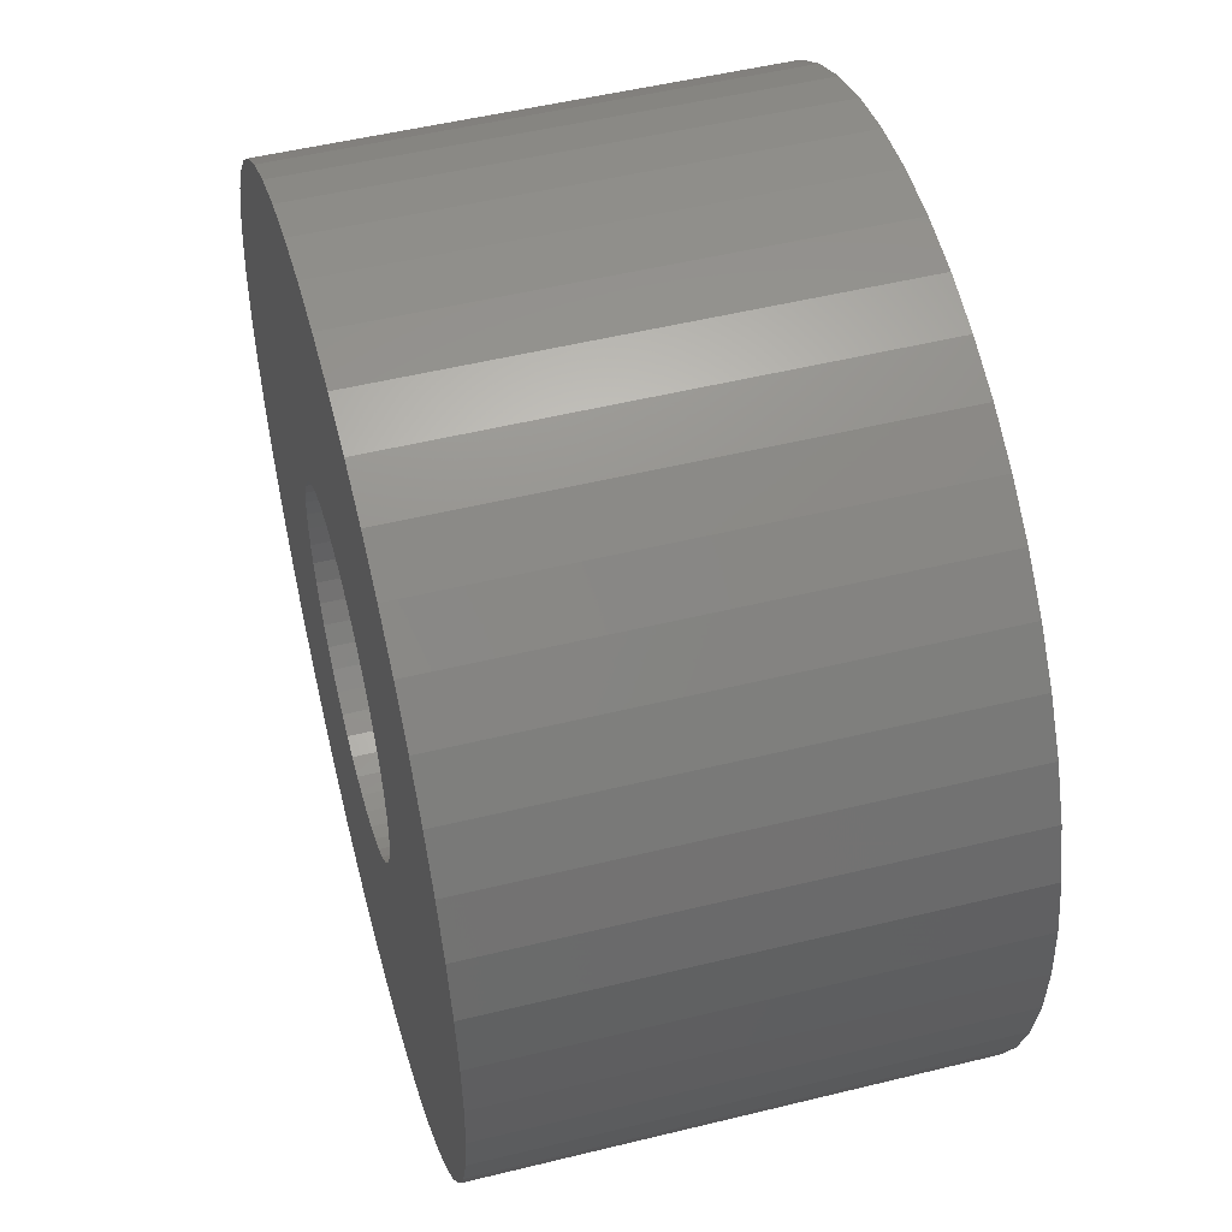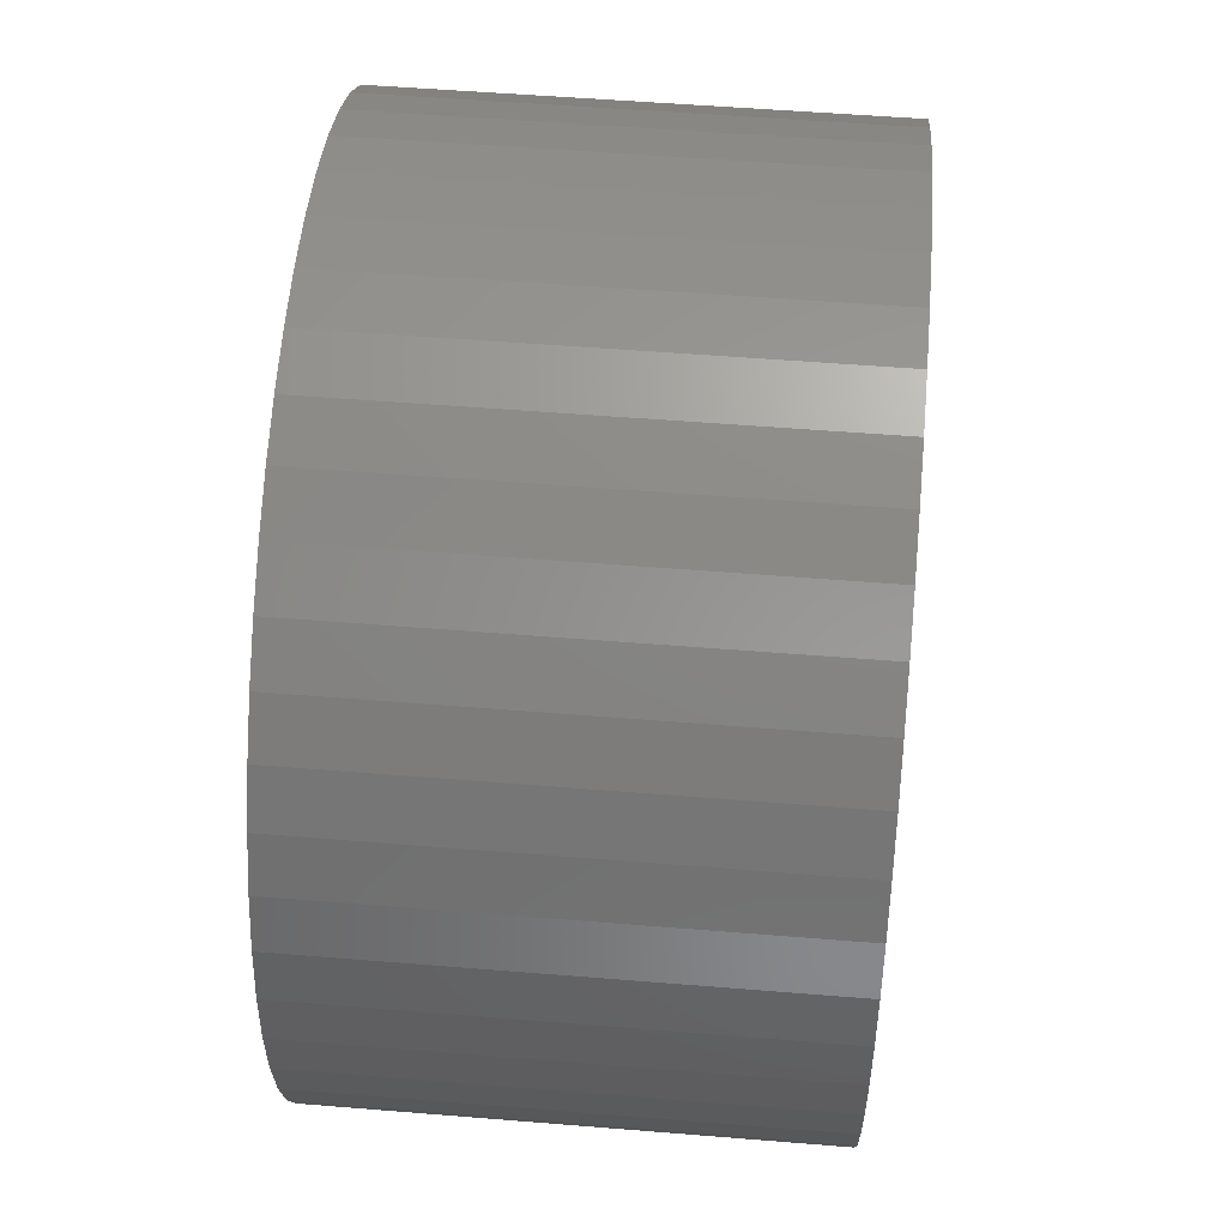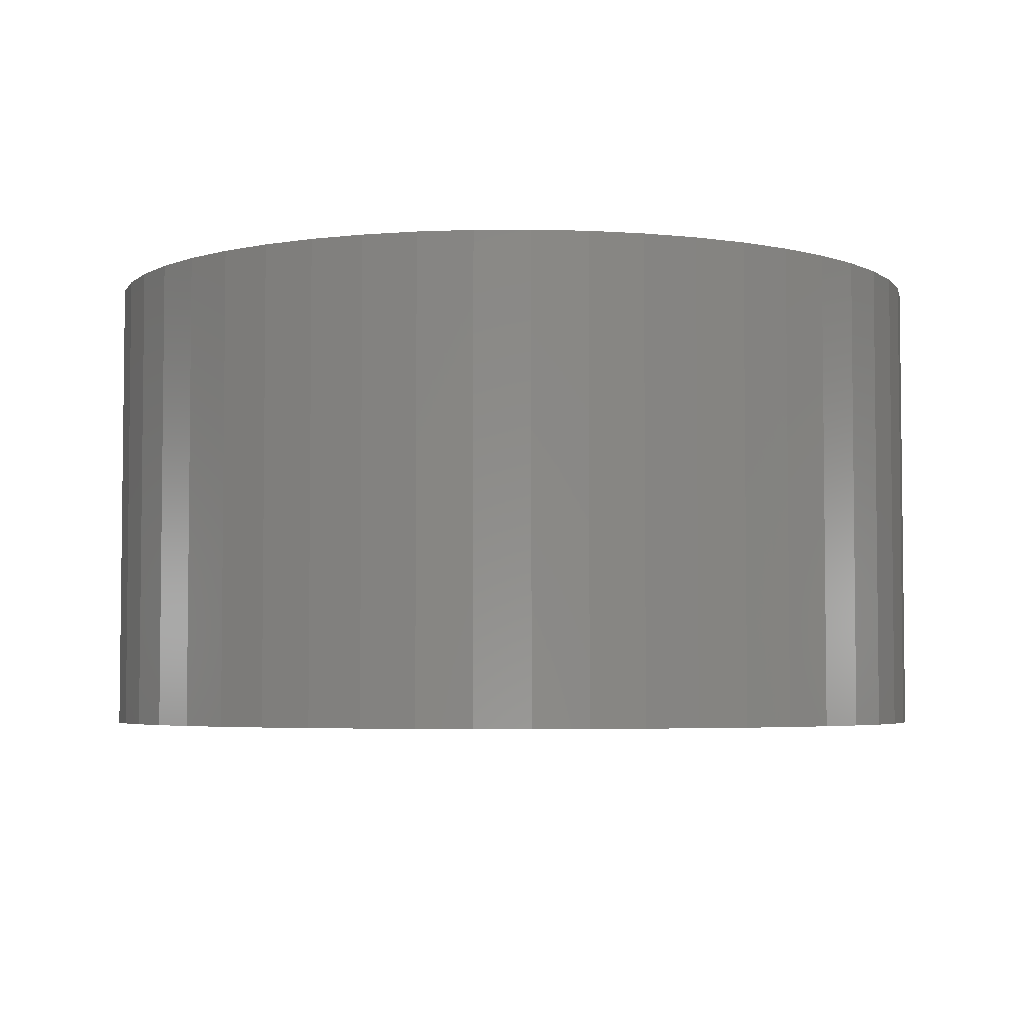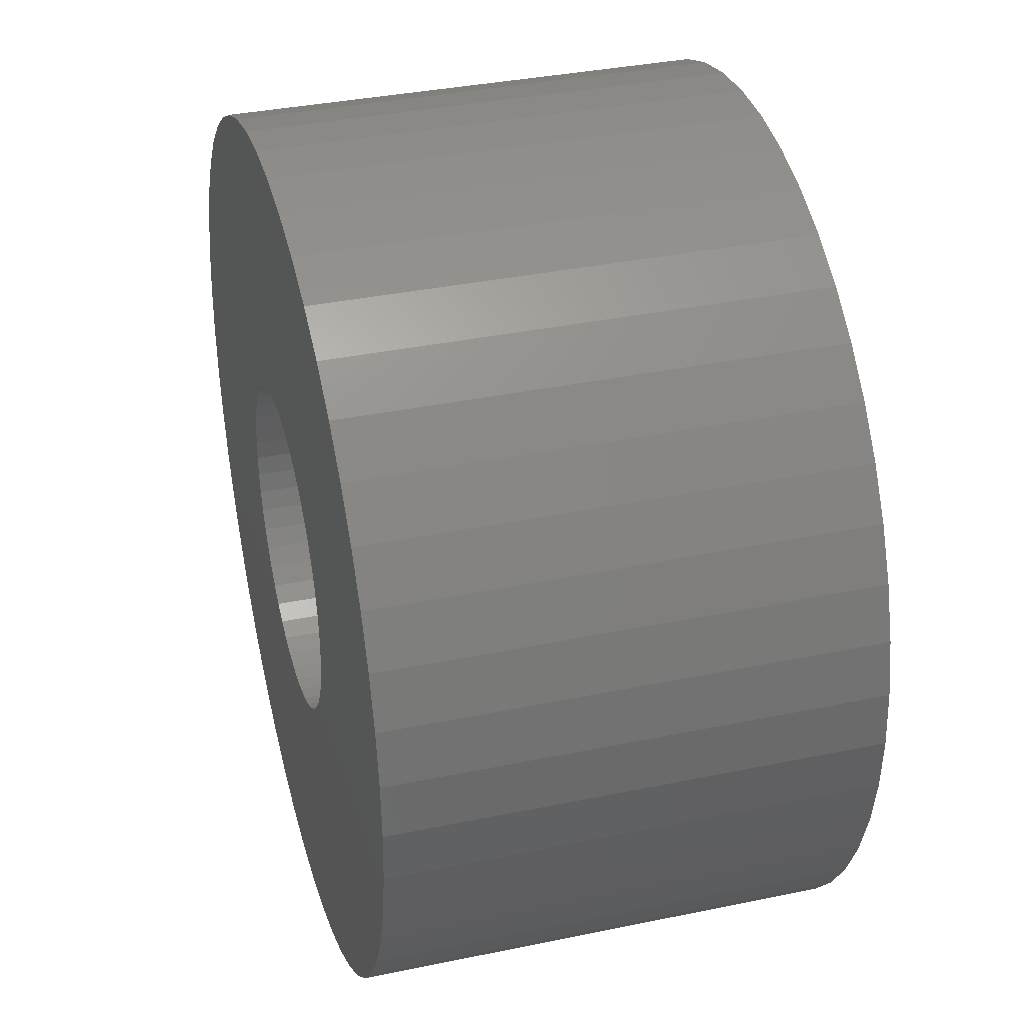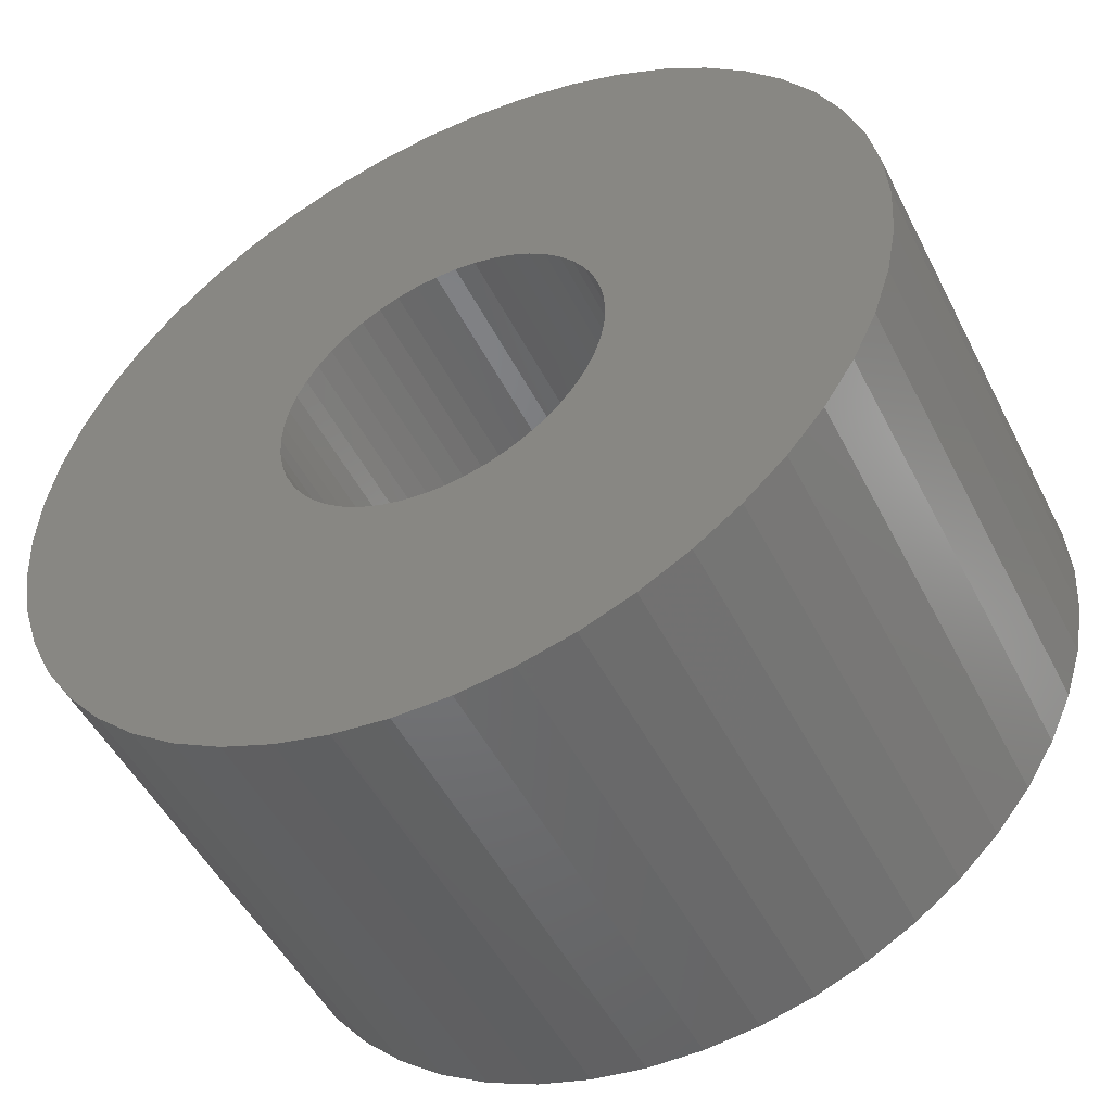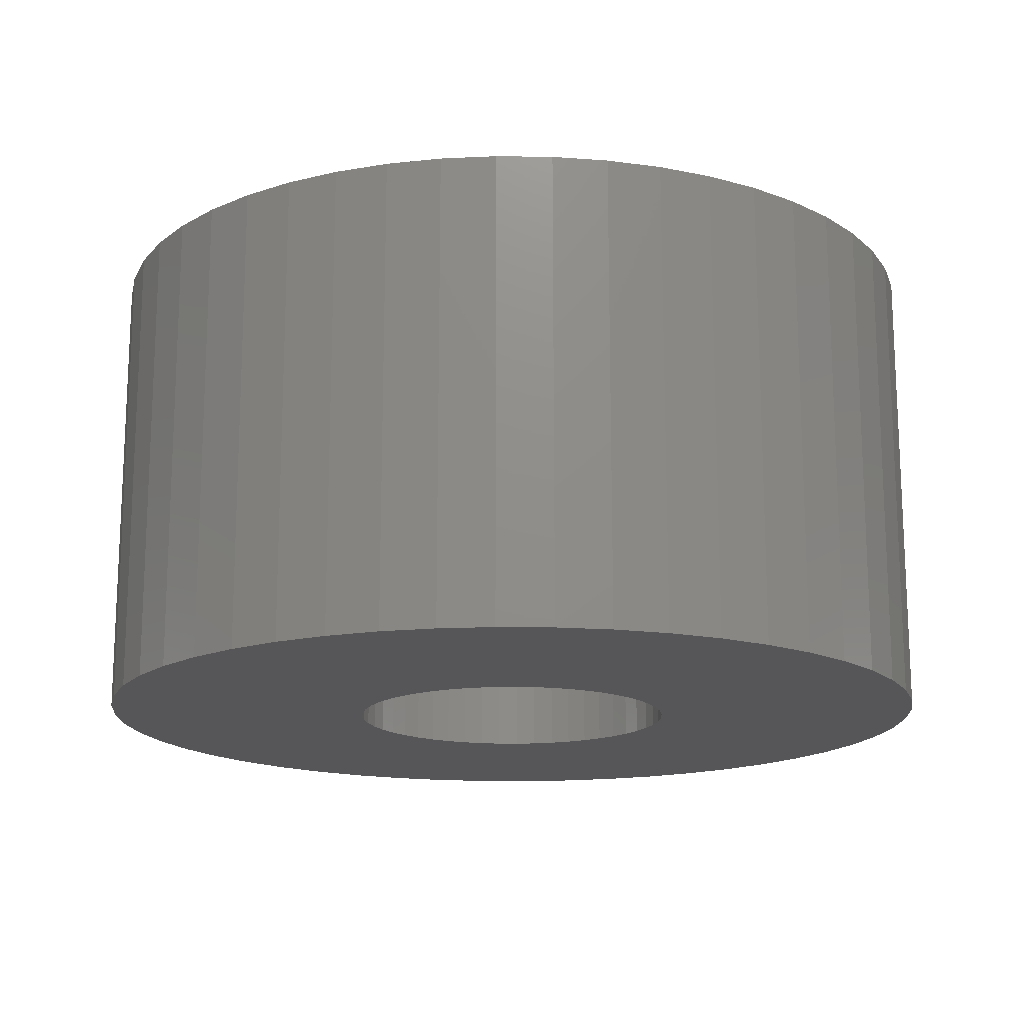
<metadata>
{"format":"stl","ext":"stl","renderer":"f3d","projection":"perspective","resolution":1024,"background":"white","views":[{"elev":51.0,"azim":75.0,"up":"+Y"},{"elev":52.9,"azim":-85.0,"up":"+Y"},{"elev":-4.3,"azim":-114.0,"up":"+Z"},{"elev":36.1,"azim":74.8,"up":"+Y"},{"elev":-50.1,"azim":26.3,"up":"+Y"},{"elev":-16.1,"azim":113.6,"up":"+Z"}]}
</metadata>
<code>
# stl→obj: 200 verts, 400 faces
v 18.5 0 10
v 18.35 2.319 -10
v 18.35 2.319 10
v 18.5 0 -10
v -18.5 0 -10
v -18.35 2.319 10
v -18.35 2.319 -10
v -18.5 0 10
v 1.162 18.46 -10
v -1.162 18.46 10
v 1.162 18.46 10
v -1.162 18.46 -10
v -1.162 -18.46 -10
v 1.162 -18.46 10
v -1.162 -18.46 10
v 1.162 -18.46 -10
v 13.49 12.66 -10
v 11.79 14.25 10
v 13.49 12.66 10
v 11.79 14.25 -10
v -11.79 14.25 -10
v -13.49 12.66 10
v -11.79 14.25 10
v -13.49 12.66 -10
v -5.717 17.59 -10
v -7.877 16.74 10
v -5.717 17.59 10
v -7.877 16.74 -10
v 17.2 6.81 10
v 16.21 8.912 -10
v 16.21 8.912 10
v 17.2 6.81 -10
v 14.97 10.87 -10
v 14.97 10.87 10
v 7.877 16.74 -10
v 5.717 17.59 10
v 7.877 16.74 10
v 5.717 17.59 -10
v 9.913 15.62 -10
v 9.913 15.62 10
v -17.2 6.81 -10
v -16.21 8.912 10
v -16.21 8.912 -10
v -17.2 6.81 10
v -14.97 10.87 -10
v -14.97 10.87 10
v -17.92 4.601 -10
v -17.92 4.601 10
v -3.467 18.17 -10
v -3.467 18.17 10
v 3.467 -18.17 10
v 3.467 -18.17 -10
v 17.92 4.601 10
v 17.92 4.601 -10
v 3.467 18.17 10
v 3.467 18.17 -10
v 7 0 10
v 6.945 0.8773 10
v 18.35 -2.319 10
v 6.78 1.741 10
v 6.945 -0.8773 10
v 6.508 2.577 10
v 17.92 -4.601 10
v 6.134 3.372 10
v 6.78 -1.741 10
v 5.663 4.114 10
v 17.2 -6.81 10
v 5.103 4.792 10
v 6.508 -2.577 10
v 4.462 5.394 10
v 16.21 -8.912 10
v 3.751 5.91 10
v 6.134 -3.372 10
v 14.97 -10.87 10
v 2.98 6.334 10
v 2.163 6.657 10
v 1.312 6.876 10
v 0.4395 6.986 10
v -0.4395 6.986 10
v -1.312 6.876 10
v -2.163 6.657 10
v -2.98 6.334 10
v -3.751 5.91 10
v -9.913 15.62 10
v -4.462 5.394 10
v -5.103 4.792 10
v -5.663 4.114 10
v -6.134 3.372 10
v 5.663 -4.114 10
v 13.49 -12.66 10
v 5.103 -4.792 10
v 11.79 -14.25 10
v 4.462 -5.394 10
v 9.913 -15.62 10
v 3.751 -5.91 10
v 7.877 -16.74 10
v 2.98 -6.334 10
v 5.717 -17.59 10
v 2.163 -6.657 10
v 1.312 -6.876 10
v 0.4395 -6.986 10
v -0.4395 -6.986 10
v -1.312 -6.876 10
v -3.467 -18.17 10
v -2.163 -6.657 10
v -5.717 -17.59 10
v -2.98 -6.334 10
v -7.877 -16.74 10
v -3.751 -5.91 10
v -9.913 -15.62 10
v -4.462 -5.394 10
v -11.79 -14.25 10
v -5.103 -4.792 10
v -13.49 -12.66 10
v -5.663 -4.114 10
v -14.97 -10.87 10
v -6.134 -3.372 10
v -16.21 -8.912 10
v -6.508 -2.577 10
v -17.2 -6.81 10
v -6.78 -1.741 10
v -17.92 -4.601 10
v -6.945 -0.8773 10
v -18.35 -2.319 10
v -7 0 10
v -6.508 2.577 10
v -6.78 1.741 10
v -6.945 0.8773 10
v -9.913 15.62 -10
v 18.35 -2.319 -10
v 14.97 -10.87 -10
v 13.49 -12.66 -10
v 17.92 -4.601 -10
v 17.2 -6.81 -10
v -16.21 -8.912 -10
v -17.2 -6.81 -10
v 7 0 -10
v 6.945 -0.8773 -10
v 6.78 -1.741 -10
v 6.945 0.8773 -10
v 6.508 -2.577 -10
v 16.21 -8.912 -10
v 6.134 -3.372 -10
v 6.78 1.741 -10
v 5.663 -4.114 -10
v 5.103 -4.792 -10
v 11.79 -14.25 -10
v 6.508 2.577 -10
v 4.462 -5.394 -10
v 9.913 -15.62 -10
v 3.751 -5.91 -10
v 7.877 -16.74 -10
v 6.134 3.372 -10
v 2.98 -6.334 -10
v 5.717 -17.59 -10
v 2.163 -6.657 -10
v 1.312 -6.876 -10
v 0.4395 -6.986 -10
v -0.4395 -6.986 -10
v -1.312 -6.876 -10
v -3.467 -18.17 -10
v -2.163 -6.657 -10
v -5.717 -17.59 -10
v -2.98 -6.334 -10
v -7.877 -16.74 -10
v -3.751 -5.91 -10
v -9.913 -15.62 -10
v -4.462 -5.394 -10
v -11.79 -14.25 -10
v -5.103 -4.792 -10
v -13.49 -12.66 -10
v -5.663 -4.114 -10
v -14.97 -10.87 -10
v -6.134 -3.372 -10
v 5.663 4.114 -10
v 5.103 4.792 -10
v 4.462 5.394 -10
v 3.751 5.91 -10
v 2.98 6.334 -10
v 2.163 6.657 -10
v 1.312 6.876 -10
v 0.4395 6.986 -10
v -0.4395 6.986 -10
v -1.312 6.876 -10
v -2.163 6.657 -10
v -2.98 6.334 -10
v -3.751 5.91 -10
v -4.462 5.394 -10
v -5.103 4.792 -10
v -5.663 4.114 -10
v -6.134 3.372 -10
v -6.508 2.577 -10
v -6.78 1.741 -10
v -6.945 0.8773 -10
v -7 0 -10
v -6.508 -2.577 -10
v -6.78 -1.741 -10
v -17.92 -4.601 -10
v -6.945 -0.8773 -10
v -18.35 -2.319 -10
f 1 2 3
f 2 1 4
f 5 6 7
f 6 5 8
f 9 10 11
f 10 9 12
f 13 14 15
f 14 13 16
f 17 18 19
f 18 17 20
f 21 22 23
f 22 21 24
f 25 26 27
f 26 25 28
f 29 30 31
f 30 29 32
f 31 33 34
f 33 31 30
f 35 36 37
f 36 35 38
f 39 37 40
f 37 39 35
f 41 42 43
f 42 41 44
f 45 22 24
f 22 45 46
f 47 44 41
f 44 47 48
f 49 27 50
f 27 49 25
f 16 51 14
f 51 16 52
f 53 32 29
f 32 53 54
f 3 54 53
f 54 3 2
f 34 17 19
f 17 34 33
f 38 55 36
f 55 38 56
f 56 11 55
f 11 56 9
f 20 40 18
f 40 20 39
f 43 46 45
f 46 43 42
f 7 48 47
f 48 7 6
f 57 1 3
f 58 3 53
f 1 57 59
f 60 53 29
f 61 59 57
f 62 29 31
f 59 61 63
f 64 31 34
f 65 63 61
f 66 34 19
f 63 65 67
f 68 19 18
f 69 67 65
f 70 18 40
f 67 69 71
f 72 40 37
f 73 71 69
f 71 73 74
f 3 58 57
f 53 60 58
f 29 62 60
f 31 64 62
f 75 37 36
f 34 66 64
f 19 68 66
f 18 70 68
f 40 72 70
f 76 36 55
f 37 75 72
f 36 76 75
f 55 77 76
f 11 77 55
f 11 78 77
f 11 79 78
f 10 79 11
f 10 80 79
f 50 80 10
f 80 50 81
f 27 81 50
f 81 27 82
f 26 82 27
f 82 26 83
f 84 83 26
f 83 84 85
f 23 85 84
f 85 23 86
f 22 86 23
f 86 22 87
f 87 46 88
f 46 87 22
f 89 74 73
f 74 89 90
f 91 90 89
f 90 91 92
f 93 92 91
f 92 93 94
f 95 94 93
f 94 95 96
f 97 96 95
f 96 97 98
f 99 98 97
f 98 99 51
f 100 51 99
f 100 14 51
f 101 14 100
f 102 14 101
f 102 15 14
f 103 15 102
f 104 103 105
f 106 105 107
f 103 104 15
f 108 107 109
f 110 109 111
f 112 111 113
f 114 113 115
f 105 106 104
f 116 115 117
f 118 117 119
f 120 119 121
f 122 121 123
f 107 108 106
f 124 123 125
f 42 88 46
f 88 42 126
f 109 110 108
f 44 126 42
f 111 112 110
f 126 44 127
f 113 114 112
f 48 127 44
f 115 116 114
f 127 48 128
f 117 118 116
f 6 128 48
f 119 120 118
f 128 6 125
f 121 122 120
f 8 125 6
f 123 124 122
f 125 8 124
f 28 84 26
f 84 28 129
f 129 23 84
f 23 129 21
f 12 50 10
f 50 12 49
f 59 4 1
f 4 59 130
f 90 131 74
f 131 90 132
f 67 133 63
f 133 67 134
f 63 130 59
f 130 63 133
f 135 120 136
f 120 135 118
f 137 4 130
f 138 130 133
f 4 137 2
f 139 133 134
f 140 2 137
f 141 134 142
f 2 140 54
f 143 142 131
f 144 54 140
f 145 131 132
f 54 144 32
f 146 132 147
f 148 32 144
f 149 147 150
f 32 148 30
f 151 150 152
f 153 30 148
f 30 153 33
f 130 138 137
f 133 139 138
f 134 141 139
f 142 143 141
f 154 152 155
f 131 145 143
f 132 146 145
f 147 149 146
f 150 151 149
f 156 155 52
f 152 154 151
f 155 156 154
f 52 157 156
f 16 157 52
f 16 158 157
f 16 159 158
f 13 159 16
f 13 160 159
f 161 160 13
f 160 161 162
f 163 162 161
f 162 163 164
f 165 164 163
f 164 165 166
f 167 166 165
f 166 167 168
f 169 168 167
f 168 169 170
f 171 170 169
f 170 171 172
f 172 173 174
f 173 172 171
f 175 33 153
f 33 175 17
f 176 17 175
f 17 176 20
f 177 20 176
f 20 177 39
f 178 39 177
f 39 178 35
f 179 35 178
f 35 179 38
f 180 38 179
f 38 180 56
f 181 56 180
f 181 9 56
f 182 9 181
f 183 9 182
f 183 12 9
f 184 12 183
f 49 184 185
f 25 185 186
f 184 49 12
f 28 186 187
f 129 187 188
f 21 188 189
f 24 189 190
f 185 25 49
f 45 190 191
f 43 191 192
f 41 192 193
f 47 193 194
f 186 28 25
f 7 194 195
f 135 174 173
f 174 135 196
f 187 129 28
f 136 196 135
f 188 21 129
f 196 136 197
f 189 24 21
f 198 197 136
f 190 45 24
f 197 198 199
f 191 43 45
f 200 199 198
f 192 41 43
f 199 200 195
f 193 47 41
f 5 195 200
f 194 7 47
f 195 5 7
f 152 94 96
f 94 152 150
f 147 90 92
f 90 147 132
f 74 142 71
f 142 74 131
f 136 122 198
f 122 136 120
f 155 96 98
f 96 155 152
f 52 98 51
f 98 52 155
f 71 134 67
f 134 71 142
f 161 15 104
f 15 161 13
f 165 106 108
f 106 165 163
f 163 104 106
f 104 163 161
f 171 116 173
f 116 171 114
f 171 112 114
f 112 171 169
f 198 124 200
f 124 198 122
f 200 8 5
f 8 200 124
f 150 92 94
f 92 150 147
f 173 118 135
f 118 173 116
f 167 108 110
f 108 167 165
f 169 110 112
f 110 169 167
f 137 58 140
f 58 137 57
f 125 194 128
f 194 125 195
f 183 78 79
f 78 183 182
f 158 102 101
f 102 158 159
f 146 93 91
f 93 146 149
f 177 68 70
f 68 177 176
f 189 85 86
f 85 189 188
f 186 81 82
f 81 186 185
f 148 64 153
f 64 148 62
f 140 60 144
f 60 140 58
f 180 75 76
f 75 180 179
f 179 72 75
f 72 179 178
f 126 191 88
f 191 126 192
f 88 190 87
f 190 88 191
f 127 192 126
f 192 127 193
f 188 83 85
f 83 188 187
f 185 80 81
f 80 185 184
f 157 101 100
f 101 157 158
f 144 62 148
f 62 144 60
f 175 68 176
f 68 175 66
f 153 66 175
f 66 153 64
f 181 76 77
f 76 181 180
f 182 77 78
f 77 182 181
f 178 70 72
f 70 178 177
f 87 189 86
f 189 87 190
f 128 193 127
f 193 128 194
f 187 82 83
f 82 187 186
f 184 79 80
f 79 184 183
f 138 57 137
f 57 138 61
f 143 69 141
f 69 143 73
f 117 196 119
f 196 117 174
f 149 95 93
f 95 149 151
f 154 99 97
f 99 154 156
f 119 197 121
f 197 119 196
f 151 97 95
f 97 151 154
f 156 100 99
f 100 156 157
f 141 65 139
f 65 141 69
f 139 61 138
f 61 139 65
f 145 73 143
f 73 145 89
f 146 89 145
f 89 146 91
f 159 103 102
f 103 159 160
f 168 113 111
f 113 168 170
f 162 107 105
f 107 162 164
f 166 111 109
f 111 166 168
f 160 105 103
f 105 160 162
f 113 172 115
f 172 113 170
f 115 174 117
f 174 115 172
f 121 199 123
f 199 121 197
f 123 195 125
f 195 123 199
f 164 109 107
f 109 164 166

</code>
